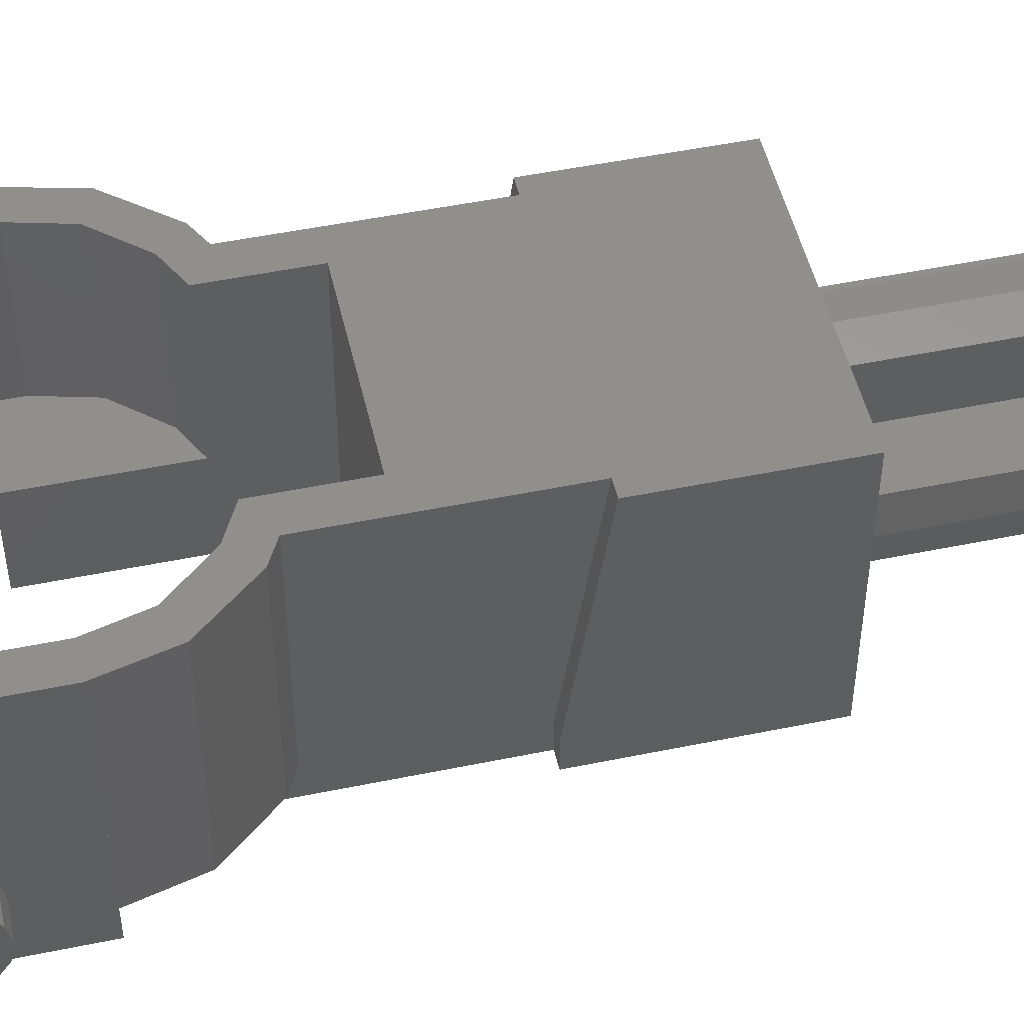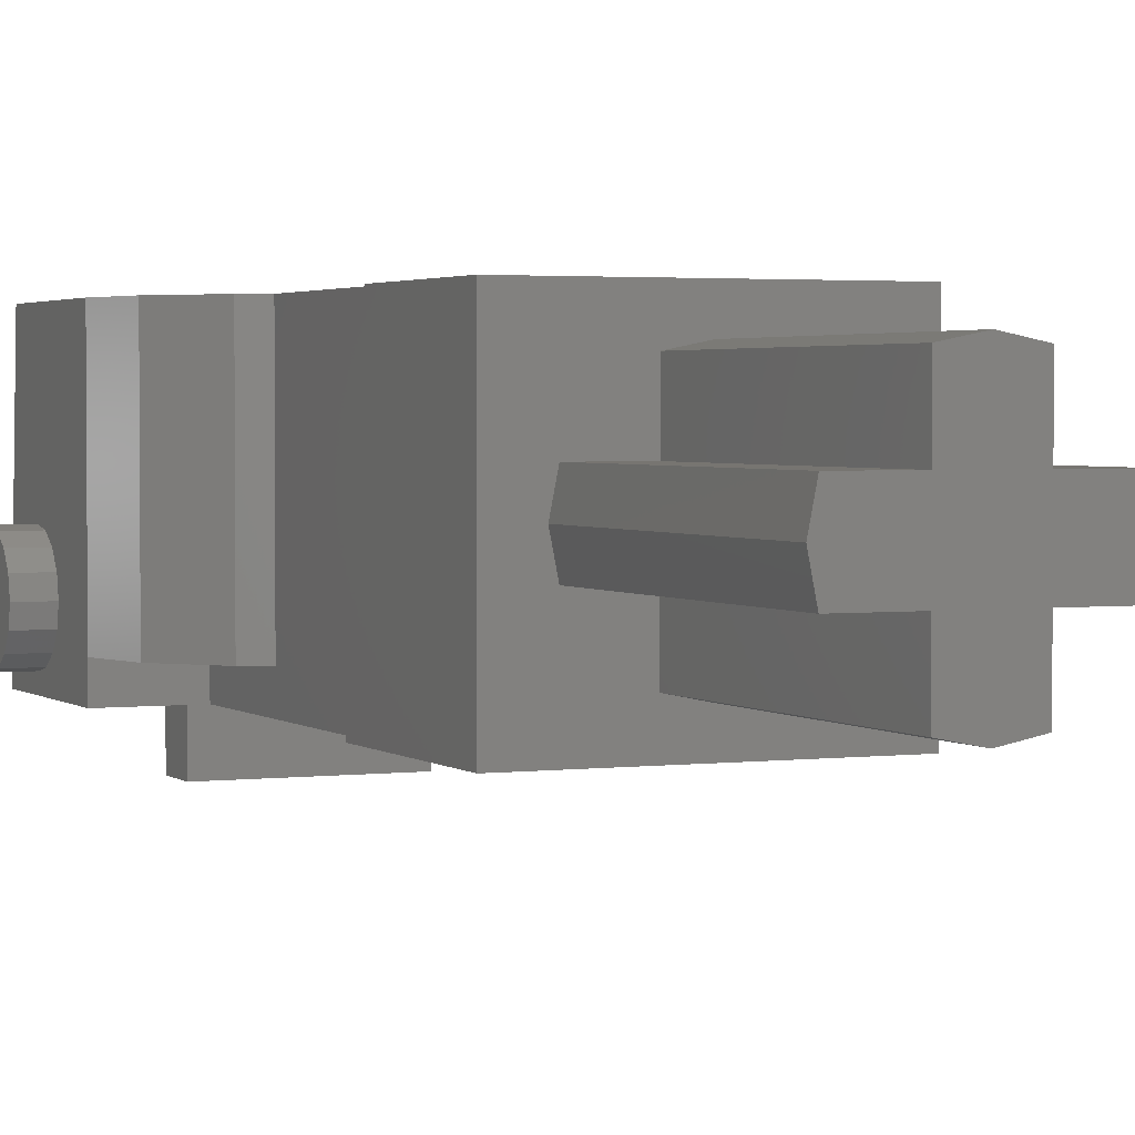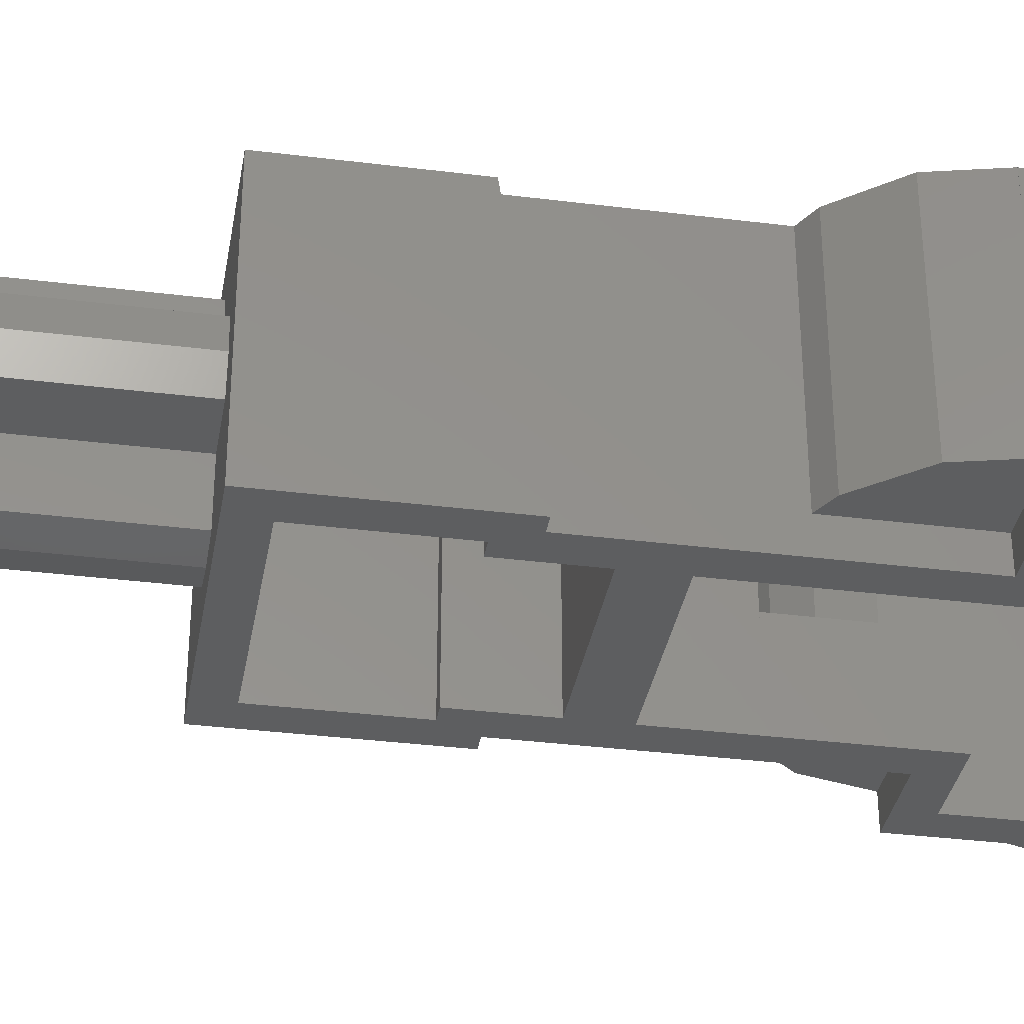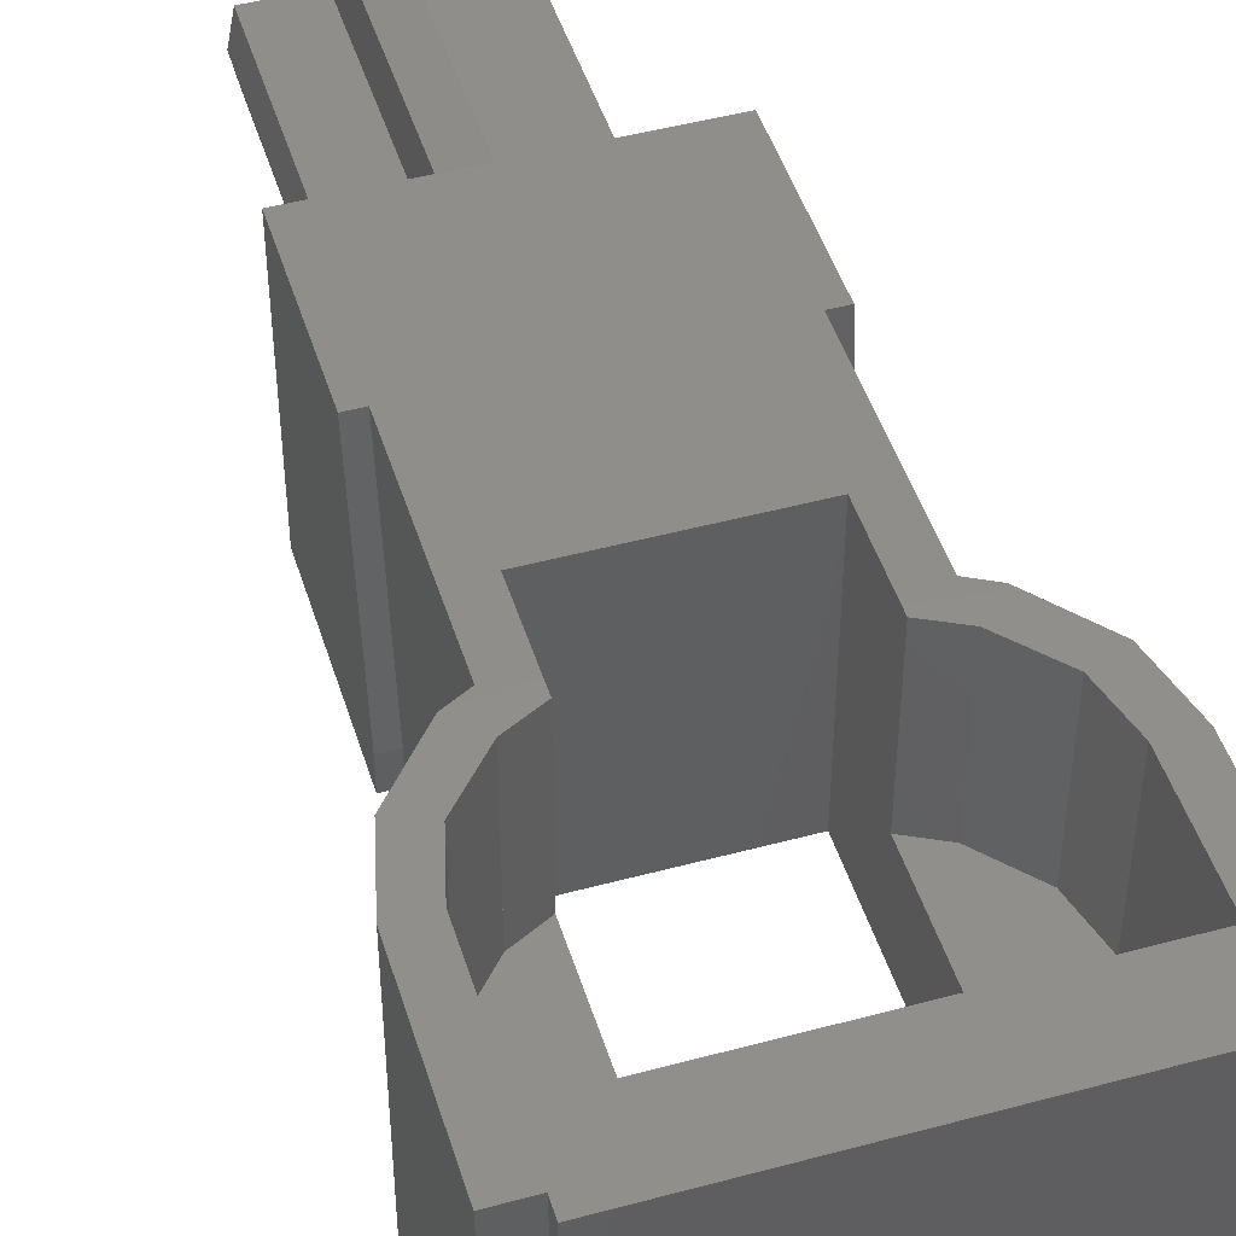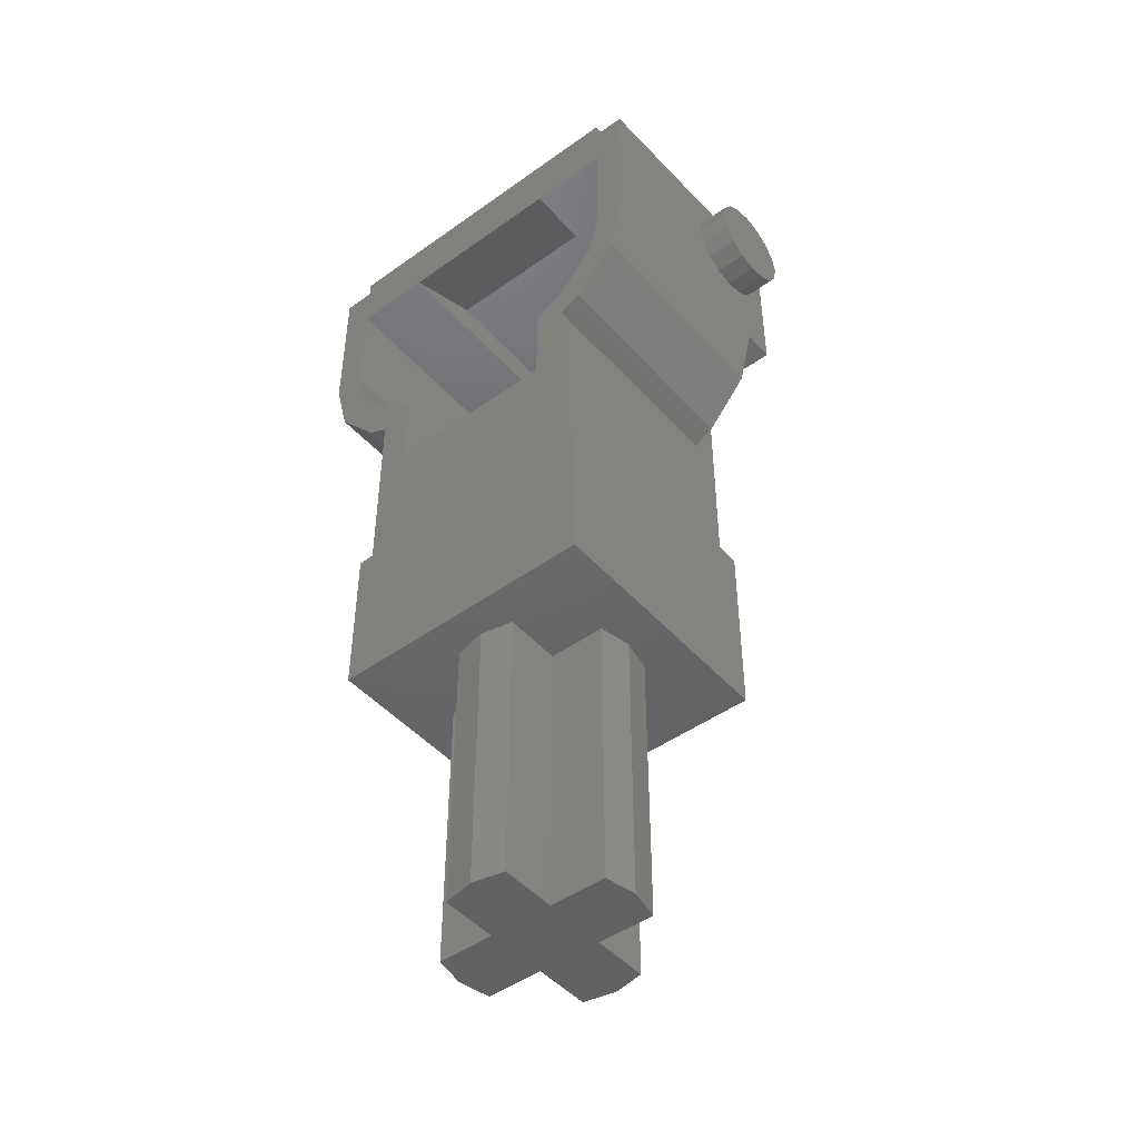
<metadata>
{"format":"stl","ext":"stl","renderer":"f3d","projection":"perspective","resolution":1024,"background":"white","views":[{"elev":49.7,"azim":-102.8,"up":"+Z"},{"elev":2.5,"azim":-23.9,"up":"+Z"},{"elev":-34.6,"azim":80.4,"up":"+Z"},{"elev":47.1,"azim":163.0,"up":"+Z"},{"elev":-46.9,"azim":39.1,"up":"+Y"}]}
</metadata>
<code>
# stl→obj: 250 verts, 412 faces
v 0.34 -1.48 0.48
v 0.34 -1 -0.08
v 0.34 -1.08 0.48
v -0.34 -1.08 0.48
v -0.34 -1 -0.08
v -0.34 -1.48 0.48
v 0.3 -1.08 0.48
v -0.3 -1.08 0.48
v 0.26 -1.08 -0.16
v 0.3 -1 -0.16
v 0.26 -1.4 -0.16
v -0.26 -1.4 -0.16
v -0.3 -1 -0.16
v -0.26 -1.08 -0.16
v 0.388 -0.4025 0.48
v 0.3535 -0.5628 0.48
v 0.42 -0.28 0.48
v 0.22 -0.5455 0.48
v 0.3 -0.5915 0.48
v 0.297 -0.5063 0.48
v -0.42 -0.28 0.48
v -0.3535 -0.5628 0.48
v -0.388 -0.4025 0.48
v -0.297 -0.5063 0.48
v -0.3 -0.5915 0.48
v -0.22 -0.5455 0.48
v 0.3 -0.5915 -0.08
v 0.3 -0.28 -0.08
v 0.3535 -0.5628 -0.08
v -0.3535 -0.5628 -0.08
v -0.3 -0.28 -0.08
v -0.3 -0.5915 -0.08
v -0.42 0.2 -0.04
v -0.22 0.2 -0.16
v -0.42 0.2 -0.16
v 0.42 0.2 -0.16
v 0.22 0.2 -0.16
v 0.42 0.2 -0.04
v 0.42 0.16 -0.04
v 0.42 0.16 0.48
v 0.42 0.12 0.48
v 0.42 0.16 -0.08
v -0.42 0.12 0.48
v -0.42 0.16 0.48
v -0.42 0.16 -0.04
v -0.42 0.16 -0.08
v -0.22 -0.76 -0.16
v -0.3 -0.28 -0.16
v -0.22 -0.2 -0.16
v -0.22 0.08 -0.16
v 0.22 -0.2 -0.16
v 0.3 -0.28 -0.16
v 0.22 -0.76 -0.16
v 0.22 0.08 -0.16
v 0.5 0.12 0.48
v 0.42 0 0.48
v -0.42 0 0.48
v -0.5 0.12 0.48
v 0.58 0 0
v 0.58 0.12 0
v 0.58 0.1109 0.04592
v 0.58 0.08485 0.08485
v 0.58 0.04592 0.1109
v 0.58 -0 0.12
v 0.58 -0.04592 0.1109
v 0.58 -0.08485 0.08485
v 0.58 -0.1109 0.04592
v 0.58 -0.12 -0
v 0.58 -0.1109 -0.04592
v 0.58 -0.08485 -0.08485
v 0.58 -0.04592 -0.1109
v 0.58 0 -0.12
v 0.58 0.04592 -0.1109
v 0.58 0.08485 -0.08485
v 0.58 0.1109 -0.04592
v -0.58 0 0
v -0.58 0.12 0
v -0.58 0.1109 -0.04592
v -0.58 0.08485 -0.08485
v -0.58 0.04592 -0.1109
v -0.58 -0 -0.12
v -0.58 -0.04592 -0.1109
v -0.58 -0.08485 -0.08485
v -0.58 -0.1109 -0.04592
v -0.58 -0.12 0
v -0.58 -0.1109 0.04592
v -0.58 -0.08485 0.08485
v -0.58 -0.04592 0.1109
v -0.58 0 0.12
v -0.58 0.04592 0.1109
v -0.58 0.08485 0.08485
v -0.58 0.1109 0.04592
v -0.58 0.12 -0
v 0 -2.2 0.16
v -0.08 -2.2 0.08
v -0.08 -2.2 -0.06408
v 0 -2.2 -0.08
v 0.08 -2.2 -0.06408
v 0.08 -2.2 0.08
v -0.08 -2.2 0.3841
v -0.08 -2.2 0.24
v 0 -2.2 0.4
v 0.08 -2.2 0.24
v 0.08 -2.2 0.3841
v -0.2241 -2.2 0.08
v -0.24 -2.2 0.16
v 0.2241 -2.2 0.08
v 0.24 -2.2 0.16
v -0.2241 -2.2 0.24
v 0.2241 -2.2 0.24
v -0.08 -1.48 -0.06408
v -0.08 -1.48 0.08
v 0 -1.48 0.16
v 0 -1.48 -0.08
v 0.08 -1.48 0.08
v 0.08 -1.48 -0.06408
v -0.08 -1.48 0.24
v -0.08 -1.48 0.3841
v 0 -1.48 0.4
v 0.08 -1.48 0.3841
v 0.08 -1.48 0.24
v -0.2241 -1.48 0.08
v -0.24 -1.48 0.16
v 0.2241 -1.48 0.08
v 0.24 -1.48 0.16
v -0.2241 -1.48 0.24
v 0.2241 -1.48 0.24
v -0.34 -1.48 -0.16
v 0.34 -1.48 -0.16
v 0.34 -1 -0.16
v -0.34 -1 -0.16
v 0.3 -0.76 0.48
v -0.3 -0.76 0.48
v 0.22 -1.08 -0.16
v 0.22 -0.88 -0.16
v -0.22 -0.88 -0.16
v -0.22 -1.08 -0.16
v 0.462 -0.4331 0.48
v 0.5 -0.28 0.48
v 0.22 -0.76 0.48
v -0.5 -0.28 0.48
v -0.462 -0.4331 0.48
v -0.22 -0.76 0.48
v 0.3 -1 -0.08
v -0.3 -1 -0.08
v 0.5 -0.28 -0.08
v 0.462 -0.4331 -0.08
v -0.462 -0.4331 -0.08
v -0.5 -0.28 -0.08
v 0.3 -0.5915 -0.16
v -0.3 -0.5915 -0.16
v -0.388 -0.4025 0.08
v -0.22 -0.2 0.08
v -0.42 -0.2 0.08
v -0.42 -0.28 0.08
v -0.22 -0.5455 0.08
v -0.297 -0.5063 0.08
v 0.42 -0.28 0.08
v 0.42 -0.2 0.08
v 0.22 -0.2 0.08
v 0.388 -0.4025 0.08
v 0.297 -0.5063 0.08
v 0.22 -0.5455 0.08
v 0.5 0.16 -0.08
v -0.5 0.16 -0.08
v 0.22 0.2 -0.32
v -0.22 0.2 -0.32
v 0.42 0.16 -0.16
v -0.42 0.16 -0.16
v -0.22 0.08 -0.32
v 0.22 0.08 -0.32
v 0.22 0 -0.16
v 0.22 0 0.48
v 0.22 0.08 0.28
v -0.22 0.08 0.28
v -0.22 0 0.48
v -0.22 0 -0.16
v -0.5 -0.28 -0.16
v -0.42 -0.2 -0.16
v -0.5 0.12 -0.16
v -0.42 0 -0.16
v -0.5 0 -0.16
v -0.5 0.16 -0.16
v 0.42 -0.2 -0.16
v 0.5 -0.28 -0.16
v 0.42 0 -0.16
v 0.5 0.12 -0.16
v 0.5 0.16 -0.16
v 0.5 0 -0.16
v -0.22 -1.08 0.24
v -0.12 -1.4 0.24
v -0.26 -1.4 0.24
v -0.26 -1.08 0.24
v -0.22 -0.88 0.24
v -0.12 -0.88 0.24
v 0.26 -1.08 0.24
v 0.26 -1.4 0.24
v 0.12 -1.4 0.24
v 0.22 -1.08 0.24
v 0.12 -0.88 0.24
v 0.22 -0.88 0.24
v 0.4619 -0.4331 0.48
v 0.4619 -0.4331 -0.08
v 0.3536 -0.5628 0.48
v 0.3536 -0.5628 -0.08
v -0.4619 -0.4331 -0.08
v -0.4619 -0.4331 0.48
v -0.3536 -0.5628 -0.08
v -0.3536 -0.5628 0.48
v -0.22 -0.5455 -0.16
v 0.22 -0.5455 -0.16
v -0.42 -0.2 0.48
v 0.42 -0.2 0.48
v 0.5 0.12 0
v 0.5 0.1109 0.04592
v 0.5 0.08485 0.08485
v 0.5 0.04592 0.1109
v 0.5 -0 0.12
v 0.5 -0.04592 0.1109
v 0.5 -0.08485 0.08485
v 0.5 -0.1109 0.04592
v 0.5 -0.12 -0
v 0.5 -0.1109 -0.04592
v 0.5 -0.08485 -0.08485
v 0.5 -0.04592 -0.1109
v 0.5 0 -0.12
v 0.5 0.04592 -0.1109
v 0.5 0.08485 -0.08485
v 0.5 0.1109 -0.04592
v -0.5 0.12 0
v -0.5 0.1109 -0.04592
v -0.5 0.08485 -0.08485
v -0.5 0.04592 -0.1109
v -0.5 -0 -0.12
v -0.5 -0.04592 -0.1109
v -0.5 -0.08485 -0.08485
v -0.5 -0.1109 -0.04592
v -0.5 -0.12 0
v -0.5 -0.1109 0.04592
v -0.5 -0.08485 0.08485
v -0.5 -0.04592 0.1109
v -0.5 0 0.12
v -0.5 0.04592 0.1109
v -0.5 0.08485 0.08485
v -0.5 0.1109 0.04592
v -0.5 0.12 -0
v -0.12 -1.4 0.16
v -0.12 -0.88 0.16
v 0.12 -0.88 0.16
v 0.12 -1.4 0.16
f 1 2 3
f 4 5 6
f 7 8 1
f 1 3 7
f 9 10 11
f 12 13 14
f 15 16 17
f 18 19 20
f 21 22 23
f 24 25 26
f 27 28 29
f 30 31 32
f 33 34 35
f 36 37 38
f 39 40 41
f 42 39 41
f 39 42 38
f 43 44 45
f 43 45 46
f 33 46 45
f 47 48 49
f 50 35 34
f 51 52 53
f 37 36 54
f 55 41 56
f 57 43 58
f 59 60 61
f 59 61 62
f 59 62 63
f 59 63 64
f 59 64 65
f 59 65 66
f 59 66 67
f 59 67 68
f 59 68 69
f 59 69 70
f 59 70 71
f 59 71 72
f 59 72 73
f 59 73 74
f 59 74 75
f 59 75 60
f 76 77 78
f 76 78 79
f 76 79 80
f 76 80 81
f 76 81 82
f 76 82 83
f 76 83 84
f 76 84 85
f 76 85 86
f 76 86 87
f 76 87 88
f 76 88 89
f 76 89 90
f 76 90 91
f 76 91 92
f 76 92 93
f 94 95 96
f 94 96 97
f 98 99 94
f 98 94 97
f 100 101 94
f 100 94 102
f 94 103 104
f 94 104 102
f 105 95 94
f 105 94 106
f 94 99 107
f 94 107 108
f 94 101 109
f 94 109 106
f 110 103 94
f 110 94 108
f 111 112 113
f 111 113 114
f 113 115 116
f 113 116 114
f 113 117 118
f 113 118 119
f 120 121 113
f 120 113 119
f 113 112 122
f 113 122 123
f 124 115 113
f 124 113 125
f 126 117 113
f 126 113 123
f 113 121 127
f 113 127 125
f 114 97 96
f 114 96 111
f 111 96 95
f 111 95 112
f 112 95 105
f 112 105 122
f 122 105 106
f 122 106 123
f 98 97 114
f 98 114 116
f 99 98 116
f 99 116 115
f 107 99 115
f 107 115 124
f 108 107 124
f 108 124 125
f 100 102 119
f 100 119 118
f 101 100 118
f 101 118 117
f 109 101 117
f 109 117 126
f 106 109 126
f 106 126 123
f 119 102 104
f 119 104 120
f 120 104 103
f 120 103 121
f 121 103 110
f 121 110 127
f 127 110 108
f 127 108 125
f 6 128 129
f 6 129 1
f 129 130 2
f 129 2 1
f 6 5 131
f 6 131 128
f 1 8 4
f 1 4 6
f 7 132 133
f 7 133 8
f 128 12 11
f 128 11 129
f 128 131 13
f 128 13 12
f 11 10 130
f 11 130 129
f 10 9 134
f 10 134 135
f 136 137 14
f 136 14 13
f 136 47 53
f 136 53 135
f 16 138 139
f 16 139 17
f 20 19 16
f 20 16 15
f 132 19 18
f 132 18 140
f 21 141 142
f 21 142 22
f 23 22 25
f 23 25 24
f 143 26 25
f 143 25 133
f 144 27 19
f 144 19 7
f 8 25 32
f 8 32 145
f 29 28 146
f 29 146 147
f 148 149 31
f 148 31 30
f 10 150 27
f 10 27 144
f 145 32 151
f 145 151 13
f 152 153 154
f 152 154 155
f 156 153 152
f 156 152 157
f 158 159 160
f 158 160 161
f 162 161 160
f 162 160 163
f 146 164 55
f 146 55 139
f 141 58 165
f 141 165 149
f 37 166 167
f 37 167 34
f 34 33 38
f 34 38 37
f 168 36 38
f 168 38 42
f 46 33 35
f 46 35 169
f 50 170 171
f 50 171 54
f 172 173 174
f 172 174 54
f 50 175 176
f 50 176 177
f 174 175 50
f 174 50 54
f 13 48 47
f 13 47 136
f 48 178 179
f 48 179 49
f 178 180 181
f 178 181 179
f 182 183 169
f 182 169 177
f 177 169 35
f 177 35 50
f 135 53 52
f 135 52 10
f 51 184 185
f 51 185 52
f 184 186 187
f 184 187 185
f 172 168 188
f 172 188 189
f 54 36 168
f 54 168 172
f 17 139 55
f 17 55 56
f 57 58 141
f 57 141 21
f 190 191 192
f 190 192 193
f 190 194 195
f 190 195 191
f 196 197 198
f 196 198 199
f 198 200 201
f 198 201 199
f 131 5 145
f 131 145 13
f 8 145 5
f 8 5 4
f 10 144 2
f 10 2 130
f 3 2 144
f 3 144 7
f 140 53 47
f 140 47 143
f 199 134 9
f 199 9 196
f 197 196 9
f 197 9 11
f 192 197 11
f 192 11 12
f 193 192 12
f 193 12 14
f 190 193 14
f 190 14 137
f 194 190 137
f 194 137 136
f 201 194 136
f 201 136 135
f 201 135 134
f 201 134 199
f 146 139 202
f 146 202 203
f 147 138 204
f 147 204 205
f 27 29 16
f 27 16 19
f 141 149 206
f 141 206 207
f 142 148 208
f 142 208 209
f 25 22 30
f 25 30 32
f 27 150 52
f 27 52 28
f 48 151 32
f 48 32 31
f 47 210 26
f 47 26 143
f 211 53 140
f 211 140 18
f 212 21 155
f 212 155 154
f 155 21 23
f 155 23 152
f 152 23 24
f 152 24 157
f 156 157 24
f 156 24 26
f 17 213 159
f 17 159 158
f 17 158 161
f 17 161 15
f 15 161 162
f 15 162 20
f 18 20 162
f 18 162 163
f 156 210 49
f 156 49 153
f 51 211 163
f 51 163 160
f 184 51 160
f 184 160 159
f 154 153 49
f 154 49 179
f 184 213 56
f 184 56 186
f 57 212 179
f 57 179 181
f 146 28 52
f 146 52 185
f 178 48 31
f 178 31 149
f 164 146 185
f 164 185 188
f 178 149 165
f 178 165 183
f 60 214 215
f 60 215 61
f 61 215 216
f 61 216 62
f 62 216 217
f 62 217 63
f 63 217 218
f 63 218 64
f 64 218 219
f 64 219 65
f 65 219 220
f 65 220 66
f 66 220 221
f 66 221 67
f 67 221 222
f 67 222 68
f 68 222 223
f 68 223 69
f 69 223 224
f 69 224 70
f 70 224 225
f 70 225 71
f 71 225 226
f 71 226 72
f 72 226 227
f 72 227 73
f 73 227 228
f 73 228 74
f 74 228 229
f 74 229 75
f 75 229 214
f 75 214 60
f 77 230 231
f 77 231 78
f 78 231 232
f 78 232 79
f 79 232 233
f 79 233 80
f 80 233 234
f 80 234 81
f 81 234 235
f 81 235 82
f 82 235 236
f 82 236 83
f 83 236 237
f 83 237 84
f 84 237 238
f 84 238 85
f 85 238 239
f 85 239 86
f 86 239 240
f 86 240 87
f 87 240 241
f 87 241 88
f 88 241 242
f 88 242 89
f 89 242 243
f 89 243 90
f 90 243 244
f 90 244 91
f 91 244 245
f 91 245 92
f 92 245 246
f 92 246 93
f 171 170 167
f 171 167 166
f 54 171 166
f 54 166 37
f 167 170 50
f 167 50 34
f 45 39 38
f 45 38 33
f 40 39 45
f 40 45 44
f 42 164 188
f 42 188 168
f 55 164 42
f 55 42 41
f 183 165 46
f 183 46 169
f 43 46 165
f 43 165 58
f 186 56 173
f 186 173 172
f 176 57 181
f 176 181 177
f 174 173 176
f 174 176 175
f 43 41 40
f 43 40 44
f 41 43 57
f 41 57 56
f 247 248 249
f 247 249 250
f 247 191 195
f 247 195 248
f 250 198 191
f 250 191 247
f 249 200 198
f 249 198 250
f 248 195 200
f 248 200 249

</code>
